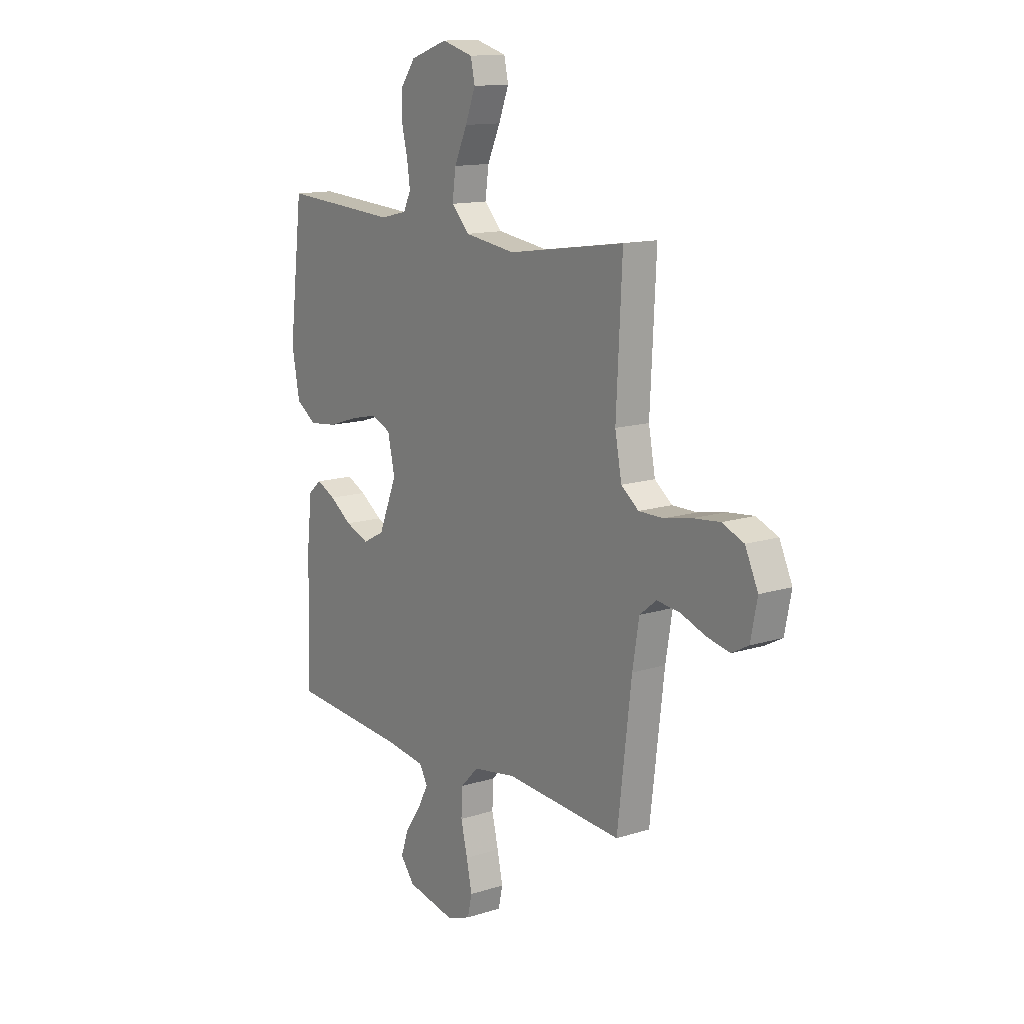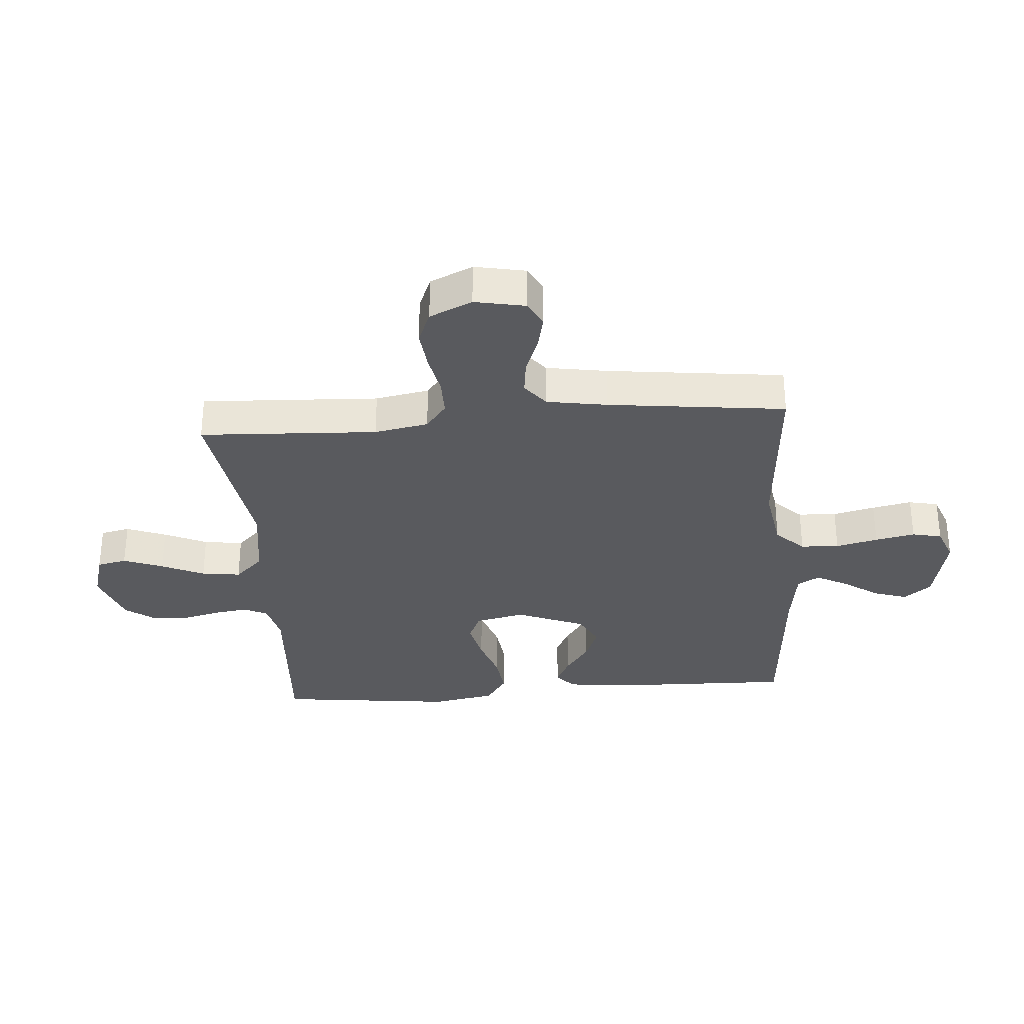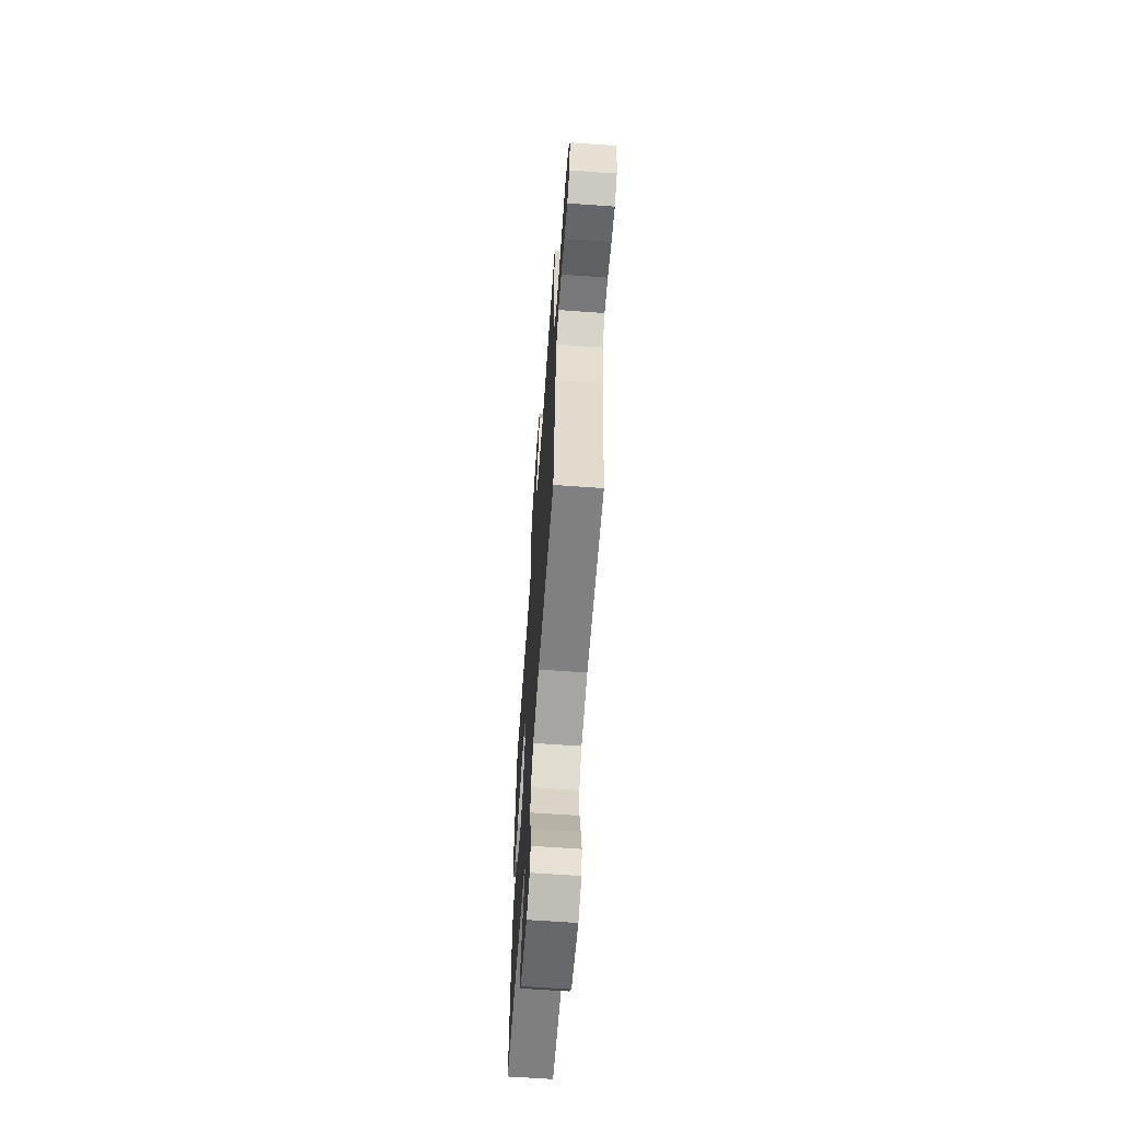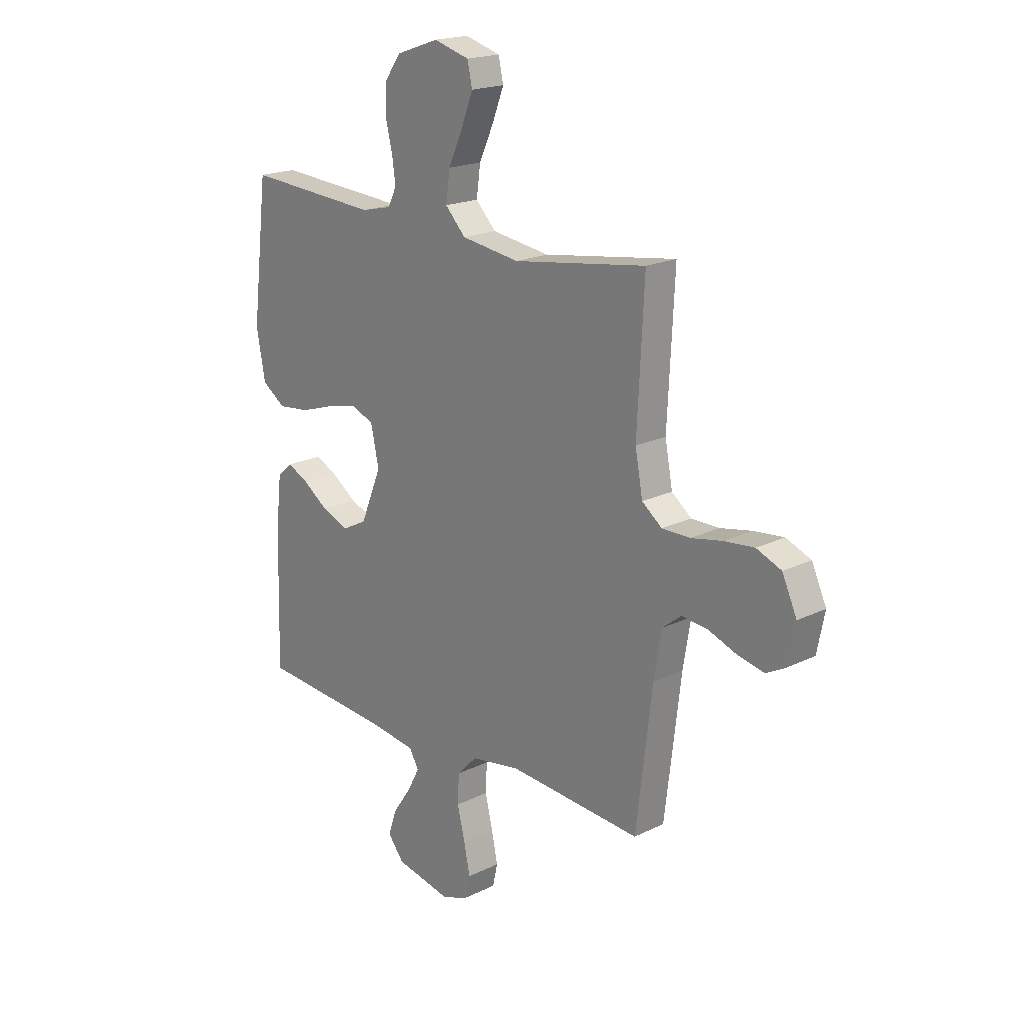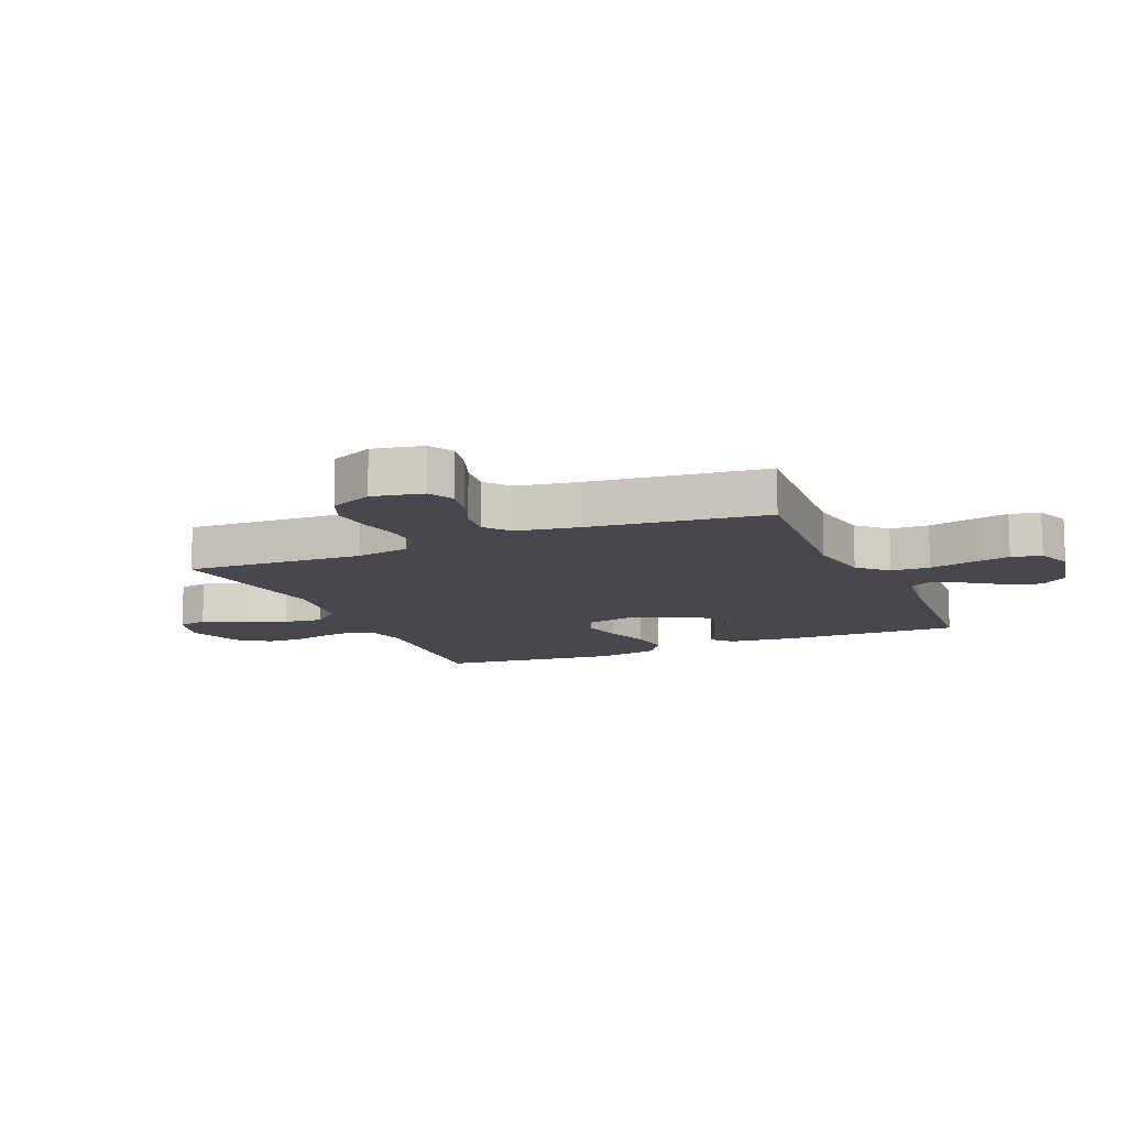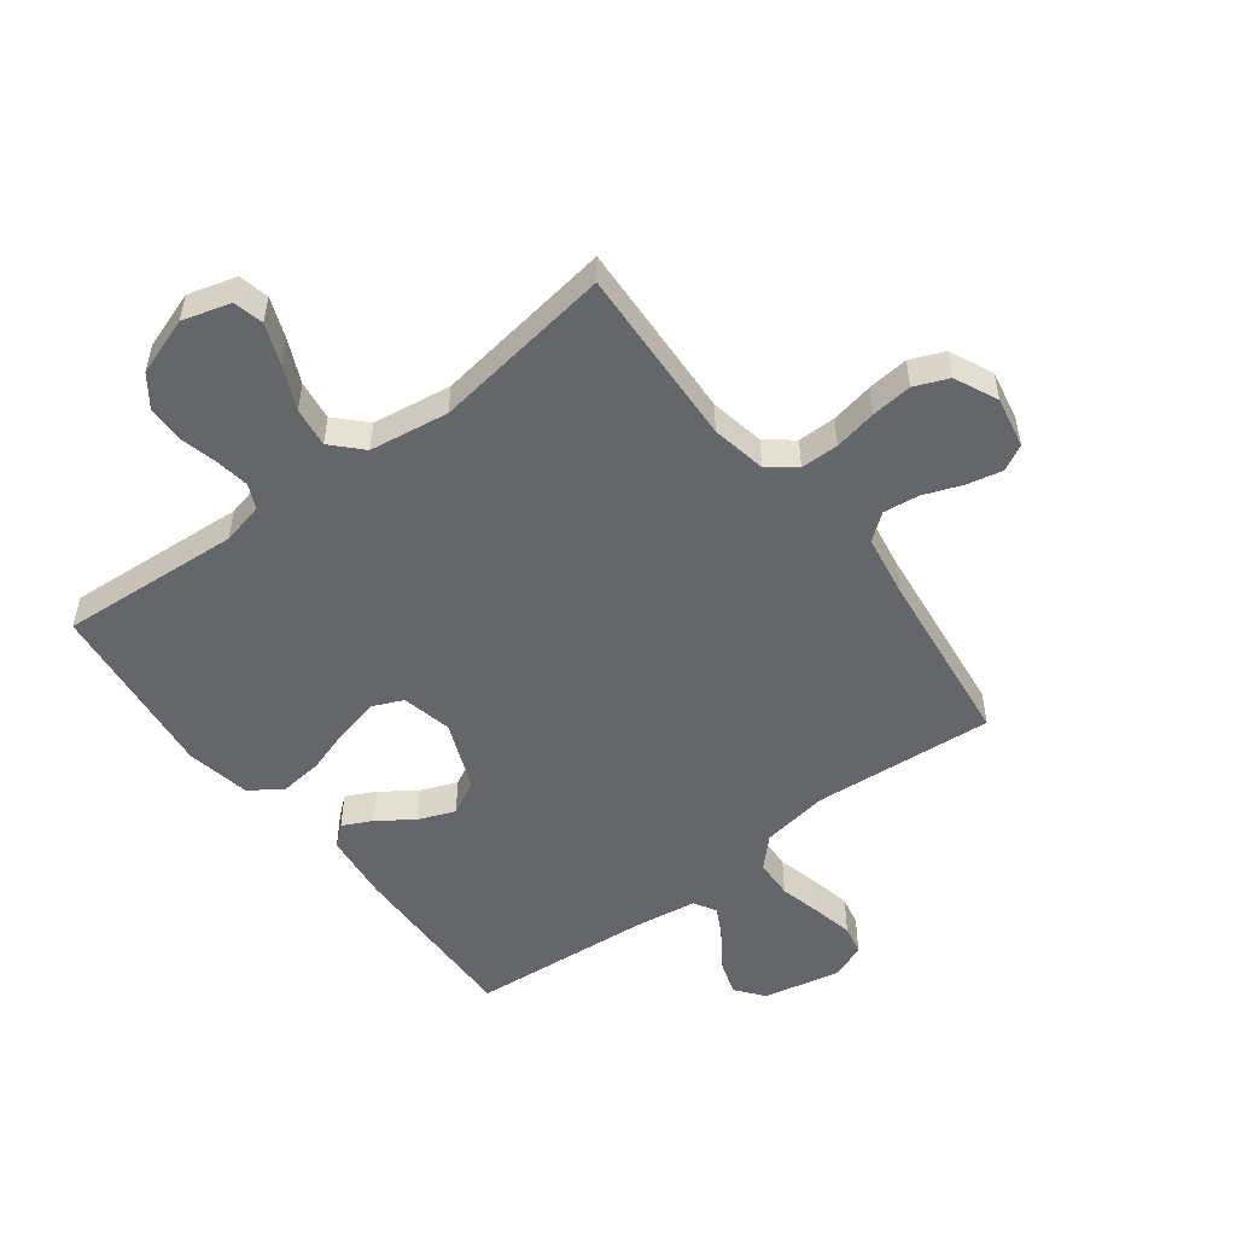
<metadata>
{"format":"obj","ext":"obj","renderer":"f3d","projection":"perspective","resolution":1024,"background":"white","views":[{"elev":13.3,"azim":54.2,"up":"+Z"},{"elev":-31.8,"azim":94.5,"up":"+Y"},{"elev":-64.4,"azim":85.9,"up":"+Z"},{"elev":19.3,"azim":47.4,"up":"+Z"},{"elev":-11.9,"azim":113.2,"up":"+Y"},{"elev":-51.7,"azim":37.2,"up":"+Y"}]}
</metadata>
<code>
v -0.5 0.07 0.5
v -0.2 0.07 0.48
v -0.131 0.07 0.496
v -0.112 0.07 0.536
v -0.12 0.07 0.591
v -0.135 0.07 0.654
v -0.134 0.07 0.716
v -0.096 0.07 0.768
v 0 0.07 0.801
v 0.08 0.07 0.778
v 0.091 0.07 0.728
v 0.065 0.07 0.661
v 0.032 0.07 0.589
v 0.023 0.07 0.523
v 0.069 0.07 0.475
v 0.2 0.07 0.456
v 0.5 0.07 0.5
v 0.485 0.07 0.2
v 0.502 0.07 0.109
v 0.547 0.07 0.074
v 0.61 0.07 0.074
v 0.681 0.07 0.088
v 0.749 0.07 0.095
v 0.805 0.07 0.072
v 0.838 0.07 0
v 0.821 0.07 -0.085
v 0.778 0.07 -0.108
v 0.719 0.07 -0.095
v 0.655 0.07 -0.071
v 0.596 0.07 -0.064
v 0.553 0.07 -0.098
v 0.536 0.07 -0.2
v 0.5 0.07 -0.5
v 0.2 0.07 -0.477
v 0.089 0.07 -0.495
v 0.043 0.07 -0.542
v 0.04 0.07 -0.607
v 0.057 0.07 -0.678
v 0.071 0.07 -0.745
v 0.06 0.07 -0.795
v 0 0.07 -0.818
v -0.127 0.07 -0.791
v -0.163 0.07 -0.745
v -0.144 0.07 -0.688
v -0.103 0.07 -0.629
v -0.075 0.07 -0.576
v -0.096 0.07 -0.539
v -0.2 0.07 -0.524
v -0.5 0.07 -0.5
v -0.492 0.07 -0.2
v -0.479 0.07 -0.085
v -0.445 0.07 -0.056
v -0.396 0.07 -0.08
v -0.339 0.07 -0.12
v -0.278 0.07 -0.144
v -0.222 0.07 -0.115
v -0.175 0.07 0
v -0.193 0.07 0.084
v -0.243 0.07 0.106
v -0.314 0.07 0.09
v -0.391 0.07 0.065
v -0.463 0.07 0.057
v -0.516 0.07 0.093
v -0.536 0.07 0.2
v -0.5 0 0.5
v -0.2 0 0.48
v -0.131 0 0.496
v -0.112 0 0.536
v -0.12 0 0.591
v -0.135 0 0.654
v -0.134 0 0.716
v -0.096 0 0.768
v 0 0 0.801
v 0.08 0 0.778
v 0.091 0 0.728
v 0.065 0 0.661
v 0.032 0 0.589
v 0.023 0 0.523
v 0.069 0 0.475
v 0.2 0 0.456
v 0.5 0 0.5
v 0.485 0 0.2
v 0.502 0 0.109
v 0.547 0 0.074
v 0.61 0 0.074
v 0.681 0 0.088
v 0.749 0 0.095
v 0.805 0 0.072
v 0.838 0 0
v 0.821 0 -0.085
v 0.778 0 -0.108
v 0.719 0 -0.095
v 0.655 0 -0.071
v 0.596 0 -0.064
v 0.553 0 -0.098
v 0.536 0 -0.2
v 0.5 0 -0.5
v 0.2 0 -0.477
v 0.089 0 -0.495
v 0.043 0 -0.542
v 0.04 0 -0.607
v 0.057 0 -0.678
v 0.071 0 -0.745
v 0.06 0 -0.795
v 0 0 -0.818
v -0.127 0 -0.791
v -0.163 0 -0.745
v -0.144 0 -0.688
v -0.103 0 -0.629
v -0.075 0 -0.576
v -0.096 0 -0.539
v -0.2 0 -0.524
v -0.5 0 -0.5
v -0.492 0 -0.2
v -0.479 0 -0.085
v -0.445 0 -0.056
v -0.396 0 -0.08
v -0.339 0 -0.12
v -0.278 0 -0.144
v -0.222 0 -0.115
v -0.175 0 0
v -0.193 0 0.084
v -0.243 0 0.106
v -0.314 0 0.09
v -0.391 0 0.065
v -0.463 0 0.057
v -0.516 0 0.093
v -0.536 0 0.2
f 63 64 1 2
f 60 61 62 63
f 59 60 63 2
f 58 59 2 3
f 57 58 3 4
f 51 52 53 54
f 51 54 55
f 48 49 50 51
f 47 48 51 55
f 46 47 55 56
f 42 43 44 45
f 42 45 46
f 41 42 46
f 40 41 46
f 37 38 39 40
f 37 40 46 56
f 32 33 34
f 31 32 34 35
f 26 27 28 29
f 26 29 30
f 25 26 30
f 24 25 30
f 21 22 23 24
f 20 21 24 30
f 19 20 30 31
f 16 17 18
f 15 16 18 19
f 10 11 12 13
f 8 9 10 13
f 8 13 14
f 5 6 7 8
f 4 5 8 14
f 57 4 14 15
f 36 37 56 57
f 35 36 57 15
f 15 19 31 35
f 66 65 128 127
f 127 126 125 124
f 66 127 124 123
f 67 66 123 122
f 68 67 122 121
f 118 117 116 115
f 119 118 115
f 115 114 113 112
f 119 115 112 111
f 120 119 111 110
f 109 108 107 106
f 110 109 106
f 110 106 105
f 110 105 104
f 104 103 102 101
f 120 110 104 101
f 98 97 96
f 99 98 96 95
f 93 92 91 90
f 94 93 90
f 94 90 89
f 94 89 88
f 88 87 86 85
f 94 88 85 84
f 95 94 84 83
f 82 81 80
f 83 82 80 79
f 77 76 75 74
f 77 74 73 72
f 78 77 72
f 72 71 70 69
f 78 72 69 68
f 79 78 68 121
f 121 120 101 100
f 79 121 100 99
f 99 95 83 79
f 1 65 66 2
f 2 66 67 3
f 3 67 68 4
f 4 68 69 5
f 5 69 70 6
f 6 70 71 7
f 7 71 72 8
f 8 72 73 9
f 9 73 74 10
f 10 74 75 11
f 11 75 76 12
f 12 76 77 13
f 13 77 78 14
f 14 78 79 15
f 15 79 80 16
f 16 80 81 17
f 17 81 82 18
f 18 82 83 19
f 19 83 84 20
f 20 84 85 21
f 21 85 86 22
f 22 86 87 23
f 23 87 88 24
f 24 88 89 25
f 25 89 90 26
f 26 90 91 27
f 27 91 92 28
f 28 92 93 29
f 29 93 94 30
f 30 94 95 31
f 31 95 96 32
f 32 96 97 33
f 33 97 98 34
f 34 98 99 35
f 35 99 100 36
f 36 100 101 37
f 37 101 102 38
f 38 102 103 39
f 39 103 104 40
f 40 104 105 41
f 41 105 106 42
f 42 106 107 43
f 43 107 108 44
f 44 108 109 45
f 45 109 110 46
f 46 110 111 47
f 47 111 112 48
f 48 112 113 49
f 49 113 114 50
f 50 114 115 51
f 51 115 116 52
f 52 116 117 53
f 53 117 118 54
f 54 118 119 55
f 55 119 120 56
f 56 120 121 57
f 57 121 122 58
f 58 122 123 59
f 59 123 124 60
f 60 124 125 61
f 61 125 126 62
f 62 126 127 63
f 63 127 128 64
f 64 128 65 1

</code>
